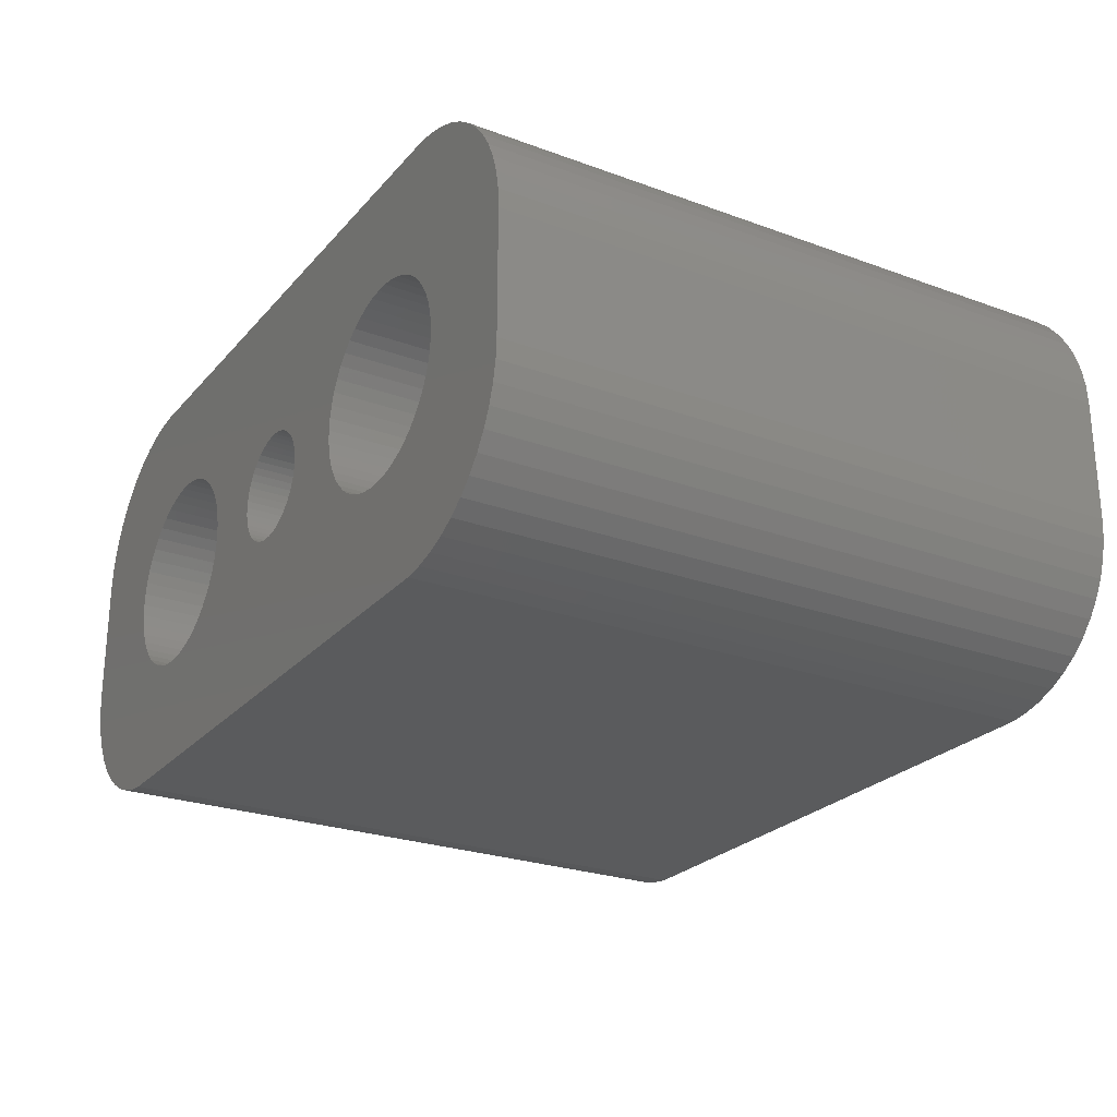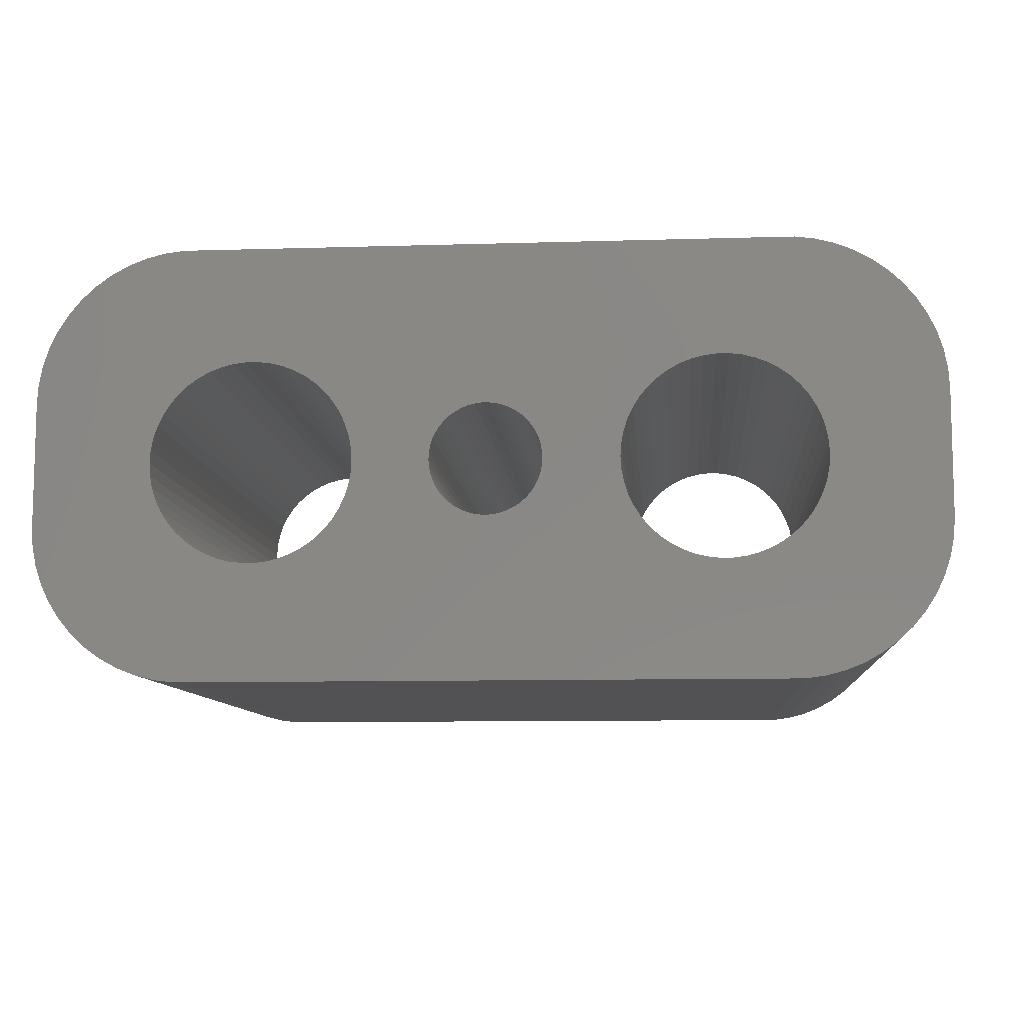
<metadata>
{"format":"stl","ext":"stl","renderer":"f3d","projection":"perspective","resolution":1024,"background":"white","views":[{"elev":-25.0,"azim":-120.8,"up":"+Y"},{"elev":-9.3,"azim":-175.4,"up":"+Y"}]}
</metadata>
<code>
# stl→obj: 404 verts, 816 faces
v -4.25 0 0
v -4.276 0.4073 21
v -4.276 0.4073 0
v -4.25 0 21
v -10.75 0 21
v -10.72 0.4073 0
v -10.72 0.4073 21
v -10.75 0 0
v -7.704 3.244 0
v -7.296 3.244 21
v -7.704 3.244 21
v -7.296 3.244 0
v -7.296 -3.244 0
v -7.704 -3.244 21
v -7.296 -3.244 21
v -7.704 -3.244 0
v -5.428 2.504 0
v -5.131 2.225 21
v -5.428 2.504 21
v -5.131 2.225 0
v -9.869 2.225 0
v -9.572 2.504 21
v -9.869 2.225 21
v -9.572 2.504 0
v -8.884 2.941 0
v -8.504 3.091 21
v -8.884 2.941 21
v -8.504 3.091 0
v -4.478 1.196 0
v -4.652 1.566 21
v -4.652 1.566 0
v -4.478 1.196 21
v -4.871 1.91 21
v -4.871 1.91 0
v -6.496 3.091 0
v -6.116 2.941 21
v -6.496 3.091 21
v -6.116 2.941 0
v -6.891 3.192 0
v -6.891 3.192 21
v -5.759 2.744 0
v -5.759 2.744 21
v -10.35 1.566 21
v -10.13 1.91 0
v -10.13 1.91 21
v -10.35 1.566 0
v -10.65 0.8082 21
v -10.52 1.196 0
v -10.52 1.196 21
v -10.65 0.8082 0
v -9.241 2.744 0
v -9.241 2.744 21
v -8.109 3.192 0
v -8.109 3.192 21
v -6.891 -3.192 0
v -6.891 -3.192 21
v -4.352 0.8082 0
v -4.352 0.8082 21
v -4.276 -0.4073 0
v -4.276 -0.4073 21
v -4.478 -1.196 0
v -4.352 -0.8082 21
v -4.352 -0.8082 0
v -4.478 -1.196 21
v -8.504 -3.091 0
v -8.884 -2.941 21
v -8.504 -3.091 21
v -8.884 -2.941 0
v -5.428 -2.504 0
v -5.759 -2.744 21
v -5.428 -2.504 21
v -5.759 -2.744 0
v -6.116 -2.941 21
v -6.116 -2.941 0
v -9.869 -2.225 21
v -10.13 -1.91 0
v -10.13 -1.91 21
v -9.869 -2.225 0
v -10.52 -1.196 21
v -10.65 -0.8082 0
v -10.65 -0.8082 21
v -10.52 -1.196 0
v -5.131 -2.225 0
v -5.131 -2.225 21
v -4.652 -1.566 0
v -4.652 -1.566 21
v -4.871 -1.91 0
v -4.871 -1.91 21
v -8.109 -3.192 21
v -8.109 -3.192 0
v -9.241 -2.744 21
v -9.241 -2.744 0
v -9.572 -2.504 0
v -9.572 -2.504 21
v -10.35 -1.566 21
v -10.35 -1.566 0
v -10.72 -0.4073 0
v -10.72 -0.4073 21
v -6.496 -3.091 0
v -6.496 -3.091 21
v 9.241 2.744 0
v 9.572 2.504 21
v 9.241 2.744 21
v 9.572 2.504 0
v 10.65 -0.8082 0
v 10.72 -0.4073 21
v 10.72 -0.4073 0
v 10.65 -0.8082 21
v 6.891 -3.192 0
v 6.496 -3.091 21
v 6.891 -3.192 21
v 6.496 -3.091 0
v 5.759 2.744 0
v 6.116 2.941 21
v 5.759 2.744 21
v 6.116 2.941 0
v 4.352 0.8082 21
v 4.478 1.196 0
v 4.478 1.196 21
v 4.352 0.8082 0
v 6.116 -2.941 21
v 6.116 -2.941 0
v 10.52 1.196 0
v 10.35 1.566 21
v 10.35 1.566 0
v 10.52 1.196 21
v 10.13 1.91 21
v 10.13 1.91 0
v 8.504 3.091 0
v 8.884 2.941 21
v 8.504 3.091 21
v 8.884 2.941 0
v 8.109 3.192 0
v 8.109 3.192 21
v 7.704 3.244 0
v 7.704 3.244 21
v 4.276 -0.4073 21
v 4.25 0 0
v 4.25 0 21
v 4.276 -0.4073 0
v 4.652 1.566 21
v 4.871 1.91 0
v 4.871 1.91 21
v 4.652 1.566 0
v 5.428 2.504 0
v 5.428 2.504 21
v 6.496 3.091 0
v 6.891 3.192 21
v 6.496 3.091 21
v 6.891 3.192 0
v 10.75 0 0
v 10.72 0.4073 21
v 10.72 0.4073 0
v 10.75 0 21
v 10.52 -1.196 0
v 10.52 -1.196 21
v 9.241 -2.744 0
v 8.884 -2.941 21
v 9.241 -2.744 21
v 8.884 -2.941 0
v 9.572 -2.504 0
v 9.572 -2.504 21
v 7.296 -3.244 0
v 7.296 -3.244 21
v 5.759 -2.744 0
v 5.428 -2.504 21
v 5.759 -2.744 21
v 5.428 -2.504 0
v 4.871 -1.91 21
v 4.652 -1.566 0
v 4.652 -1.566 21
v 4.871 -1.91 0
v 10.65 0.8082 21
v 10.65 0.8082 0
v 9.869 2.225 21
v 9.869 2.225 0
v 7.296 3.244 0
v 7.296 3.244 21
v 4.276 0.4073 21
v 4.276 0.4073 0
v 5.131 2.225 0
v 5.131 2.225 21
v 8.109 -3.192 0
v 7.704 -3.244 21
v 8.109 -3.192 21
v 7.704 -3.244 0
v 8.504 -3.091 21
v 8.504 -3.091 0
v 9.869 -2.225 0
v 10.13 -1.91 21
v 10.13 -1.91 0
v 9.869 -2.225 21
v 4.478 -1.196 0
v 4.478 -1.196 21
v 4.352 -0.8082 21
v 4.352 -0.8082 0
v 5.131 -2.225 21
v 5.131 -2.225 0
v 10.35 -1.566 0
v 10.35 -1.566 21
v 1.8 0 0
v 1.786 0.2256 21
v 1.786 0.2256 0
v 1.8 0 21
v -1.8 0 21
v -1.786 0.2256 0
v -1.786 0.2256 21
v -1.8 0 0
v -0.113 1.796 0
v 0.113 1.796 21
v -0.113 1.796 21
v 0.113 1.796 0
v 0.113 -1.796 0
v -0.113 -1.796 21
v 0.113 -1.796 21
v -0.113 -1.796 0
v 1.147 1.387 0
v 1.312 1.232 21
v 1.147 1.387 21
v 1.312 1.232 0
v -1.312 1.232 0
v -1.147 1.387 21
v -1.312 1.232 21
v -1.147 1.387 0
v -0.7664 1.629 0
v -0.5562 1.712 21
v -0.7664 1.629 21
v -0.5562 1.712 0
v 1.674 0.6626 0
v 1.577 0.8672 21
v 1.577 0.8672 0
v 1.674 0.6626 21
v 1.743 0.4476 21
v 1.743 0.4476 0
v 0.5562 1.712 0
v 0.7664 1.629 21
v 0.5562 1.712 21
v 0.7664 1.629 0
v 0.3373 1.768 0
v 0.3373 1.768 21
v 0.9645 1.52 0
v 0.9645 1.52 21
v -1.674 0.6626 21
v -1.577 0.8672 0
v -1.577 0.8672 21
v -1.674 0.6626 0
v -1.456 1.058 0
v -1.456 1.058 21
v -1.743 0.4476 21
v -1.743 0.4476 0
v -0.9645 1.52 21
v -0.9645 1.52 0
v -0.3373 1.768 21
v -0.3373 1.768 0
v 1.674 -0.6626 0
v 1.743 -0.4476 21
v 1.743 -0.4476 0
v 1.674 -0.6626 21
v 0.3373 -1.768 0
v 0.3373 -1.768 21
v 1.456 1.058 0
v 1.456 1.058 21
v 1.312 -1.232 0
v 1.147 -1.387 21
v 1.312 -1.232 21
v 1.147 -1.387 0
v 1.786 -0.2256 21
v 1.786 -0.2256 0
v 0.7664 -1.629 0
v 0.5562 -1.712 21
v 0.7664 -1.629 21
v 0.5562 -1.712 0
v 0.9645 -1.52 0
v 0.9645 -1.52 21
v 1.577 -0.8672 0
v 1.577 -0.8672 21
v 1.456 -1.058 21
v 1.456 -1.058 0
v -0.5562 -1.712 0
v -0.7664 -1.629 21
v -0.5562 -1.712 21
v -0.7664 -1.629 0
v -0.3373 -1.768 0
v -0.3373 -1.768 21
v -1.312 -1.232 21
v -1.456 -1.058 0
v -1.456 -1.058 21
v -1.312 -1.232 0
v -1.674 -0.6626 21
v -1.743 -0.4476 0
v -1.743 -0.4476 21
v -1.674 -0.6626 0
v -1.786 -0.2256 21
v -1.786 -0.2256 0
v -0.9645 -1.52 0
v -1.147 -1.387 21
v -0.9645 -1.52 21
v -1.147 -1.387 0
v -1.577 -0.8672 0
v -1.577 -0.8672 21
v -14.5 -2 0
v -14.5 2 21
v -14.5 2 0
v -14.5 -2 21
v -13.55 4.939 0
v -13.14 5.423 21
v -13.14 5.423 0
v -13.55 4.939 21
v 14.5 2 21
v 14.46 2.627 21
v 14.5 -2 21
v 14.34 3.243 21
v 14.15 3.841 21
v 13.88 4.409 21
v 13.55 4.939 21
v 14.46 -2.627 21
v 13.14 5.423 21
v 12.69 5.853 21
v 14.34 -3.243 21
v 12.18 6.222 21
v 14.15 -3.841 21
v 11.63 6.524 21
v 11.05 6.755 21
v 13.88 -4.409 21
v 13.55 -4.939 21
v 10.44 6.911 21
v 9.814 6.99 21
v -9.814 6.99 21
v -10.44 6.911 21
v -11.05 6.755 21
v -11.63 6.524 21
v -12.18 6.222 21
v -12.69 5.853 21
v 13.14 -5.423 21
v 12.69 -5.853 21
v 12.18 -6.222 21
v 11.63 -6.524 21
v 11.05 -6.755 21
v 10.44 -6.911 21
v 9.814 -6.99 21
v -9.814 -6.99 21
v -10.44 -6.911 21
v -11.63 -6.524 21
v -12.69 -5.853 21
v -13.55 -4.939 21
v -14.15 -3.841 21
v -14.46 -2.627 21
v -11.05 -6.755 21
v -13.88 4.409 21
v -14.15 3.841 21
v -14.34 3.243 21
v -14.46 2.627 21
v -12.18 -6.222 21
v -13.14 -5.423 21
v -13.88 -4.409 21
v -14.34 -3.243 21
v 9.814 6.99 0
v -9.814 6.99 0
v 14.5 2 0
v 14.5 -2 0
v -14.34 3.243 0
v -14.15 3.841 0
v -13.14 -5.423 0
v -12.69 -5.853 0
v -9.814 -6.99 0
v 9.814 -6.99 0
v 10.44 -6.911 0
v 11.05 -6.755 0
v 10.44 6.911 0
v 13.14 5.423 0
v 13.55 4.939 0
v -10.44 6.911 0
v -11.05 6.755 0
v -14.15 -3.841 0
v -14.34 -3.243 0
v 14.46 -2.627 0
v 14.34 -3.243 0
v 14.15 -3.841 0
v 13.88 -4.409 0
v 13.55 -4.939 0
v 14.46 2.627 0
v 13.14 -5.423 0
v 12.69 -5.853 0
v 14.34 3.243 0
v 12.18 -6.222 0
v 14.15 3.841 0
v 11.63 -6.524 0
v 13.88 4.409 0
v -10.44 -6.911 0
v -11.05 -6.755 0
v -11.63 -6.524 0
v -12.18 -6.222 0
v -13.55 -4.939 0
v 12.69 5.853 0
v 12.18 6.222 0
v 11.63 6.524 0
v 11.05 6.755 0
v -11.63 6.524 0
v -12.69 5.853 0
v -14.46 2.627 0
v -13.88 -4.409 0
v -14.46 -2.627 0
v -12.18 6.222 0
v -13.88 4.409 0
f 1 2 3
f 2 1 4
f 5 6 7
f 6 5 8
f 9 10 11
f 10 9 12
f 13 14 15
f 14 13 16
f 17 18 19
f 18 17 20
f 21 22 23
f 22 21 24
f 25 26 27
f 26 25 28
f 29 30 31
f 30 29 32
f 31 33 34
f 33 31 30
f 35 36 37
f 36 35 38
f 39 37 40
f 37 39 35
f 41 19 42
f 19 41 17
f 43 44 45
f 44 43 46
f 45 21 23
f 21 45 44
f 47 48 49
f 48 47 50
f 51 27 52
f 27 51 25
f 53 11 54
f 11 53 9
f 55 15 56
f 15 55 13
f 57 32 29
f 32 57 58
f 3 58 57
f 58 3 2
f 34 18 20
f 18 34 33
f 12 40 10
f 40 12 39
f 49 46 43
f 46 49 48
f 7 50 47
f 50 7 6
f 59 4 1
f 4 59 60
f 61 62 63
f 62 61 64
f 63 60 59
f 60 63 62
f 65 66 67
f 66 65 68
f 69 70 71
f 70 69 72
f 72 73 70
f 73 72 74
f 38 42 36
f 42 38 41
f 24 52 22
f 52 24 51
f 28 54 26
f 54 28 53
f 75 76 77
f 76 75 78
f 79 80 81
f 80 79 82
f 83 71 84
f 71 83 69
f 85 64 61
f 64 85 86
f 87 86 85
f 86 87 88
f 16 89 14
f 89 16 90
f 68 91 66
f 91 68 92
f 90 67 89
f 67 90 65
f 93 75 94
f 75 93 78
f 95 82 79
f 82 95 96
f 81 97 98
f 97 81 80
f 98 8 5
f 8 98 97
f 83 88 87
f 88 83 84
f 99 56 100
f 56 99 55
f 74 100 73
f 100 74 99
f 92 94 91
f 94 92 93
f 77 96 95
f 96 77 76
f 101 102 103
f 102 101 104
f 105 106 107
f 106 105 108
f 109 110 111
f 110 109 112
f 113 114 115
f 114 113 116
f 117 118 119
f 118 117 120
f 112 121 110
f 121 112 122
f 123 124 125
f 124 123 126
f 125 127 128
f 127 125 124
f 129 130 131
f 130 129 132
f 133 131 134
f 131 133 129
f 135 134 136
f 134 135 133
f 137 138 139
f 138 137 140
f 141 142 143
f 142 141 144
f 145 115 146
f 115 145 113
f 147 148 149
f 148 147 150
f 151 152 153
f 152 151 154
f 155 108 105
f 108 155 156
f 157 158 159
f 158 157 160
f 161 159 162
f 159 161 157
f 163 111 164
f 111 163 109
f 165 166 167
f 166 165 168
f 169 170 171
f 170 169 172
f 153 173 174
f 173 153 152
f 174 126 123
f 126 174 173
f 128 175 176
f 175 128 127
f 104 175 102
f 175 104 176
f 177 136 178
f 136 177 135
f 132 103 130
f 103 132 101
f 179 120 117
f 120 179 180
f 139 180 179
f 180 139 138
f 119 144 141
f 144 119 118
f 116 149 114
f 149 116 147
f 150 178 148
f 178 150 177
f 181 146 182
f 146 181 145
f 143 181 182
f 181 143 142
f 107 154 151
f 154 107 106
f 183 184 185
f 184 183 186
f 160 187 158
f 187 160 188
f 189 190 191
f 190 189 192
f 189 162 192
f 162 189 161
f 186 164 184
f 164 186 163
f 122 167 121
f 167 122 165
f 171 193 194
f 193 171 170
f 195 140 137
f 140 195 196
f 197 172 169
f 172 197 198
f 168 197 166
f 197 168 198
f 199 156 155
f 156 199 200
f 191 200 199
f 200 191 190
f 188 185 187
f 185 188 183
f 194 196 195
f 196 194 193
f 201 202 203
f 202 201 204
f 205 206 207
f 206 205 208
f 209 210 211
f 210 209 212
f 213 214 215
f 214 213 216
f 217 218 219
f 218 217 220
f 221 222 223
f 222 221 224
f 225 226 227
f 226 225 228
f 229 230 231
f 230 229 232
f 203 233 234
f 233 203 202
f 235 236 237
f 236 235 238
f 239 237 240
f 237 239 235
f 241 219 242
f 219 241 217
f 243 244 245
f 244 243 246
f 245 247 248
f 247 245 244
f 249 246 243
f 246 249 250
f 224 251 222
f 251 224 252
f 228 253 226
f 253 228 254
f 255 256 257
f 256 255 258
f 259 215 260
f 215 259 213
f 234 232 229
f 232 234 233
f 261 218 220
f 218 261 262
f 231 262 261
f 262 231 230
f 212 240 210
f 240 212 239
f 238 242 236
f 242 238 241
f 248 221 223
f 221 248 247
f 207 250 249
f 250 207 206
f 252 227 251
f 227 252 225
f 254 211 253
f 211 254 209
f 263 264 265
f 264 263 266
f 257 267 268
f 267 257 256
f 269 270 271
f 270 269 272
f 273 271 274
f 271 273 269
f 275 258 255
f 258 275 276
f 263 277 278
f 277 263 265
f 268 204 201
f 204 268 267
f 279 280 281
f 280 279 282
f 283 281 284
f 281 283 279
f 285 286 287
f 286 285 288
f 289 290 291
f 290 289 292
f 293 208 205
f 208 293 294
f 272 260 270
f 260 272 259
f 266 274 264
f 274 266 273
f 278 276 275
f 276 278 277
f 216 284 214
f 284 216 283
f 295 296 297
f 296 295 298
f 298 285 296
f 285 298 288
f 291 294 293
f 294 291 290
f 282 297 280
f 297 282 295
f 287 299 300
f 299 287 286
f 300 292 289
f 292 300 299
f 301 302 303
f 302 301 304
f 305 306 307
f 306 305 308
f 126 309 310
f 309 154 311
f 124 310 312
f 106 311 154
f 124 312 313
f 108 311 106
f 127 313 314
f 156 311 108
f 127 314 315
f 311 156 316
f 175 315 317
f 200 316 156
f 175 317 318
f 316 200 319
f 102 318 320
f 319 200 321
f 102 320 322
f 190 321 200
f 103 322 323
f 321 190 324
f 324 190 325
f 309 152 154
f 309 173 152
f 309 126 173
f 103 323 326
f 310 124 126
f 313 127 124
f 315 175 127
f 130 326 327
f 318 102 175
f 322 103 102
f 326 130 103
f 327 131 130
f 327 134 131
f 327 136 134
f 327 178 136
f 327 148 178
f 327 149 148
f 327 114 149
f 327 115 114
f 240 115 327
f 237 115 240
f 202 139 179
f 233 179 117
f 230 117 119
f 262 119 141
f 218 141 143
f 242 143 182
f 115 237 146
f 139 202 204
f 179 233 202
f 117 232 233
f 117 230 232
f 119 262 230
f 141 218 262
f 143 219 218
f 143 242 219
f 182 236 242
f 146 236 182
f 236 146 237
f 327 210 240
f 327 211 210
f 328 211 327
f 211 328 253
f 42 253 328
f 207 4 205
f 2 207 249
f 58 249 243
f 58 243 245
f 32 245 248
f 30 248 223
f 33 223 222
f 33 222 251
f 18 251 227
f 253 42 226
f 207 2 4
f 249 58 2
f 245 32 58
f 248 30 32
f 223 33 30
f 251 18 33
f 227 19 18
f 226 19 227
f 19 226 42
f 42 328 36
f 36 328 37
f 37 328 40
f 40 328 10
f 10 328 11
f 11 328 54
f 328 26 54
f 328 27 26
f 329 27 328
f 27 329 52
f 330 52 329
f 331 52 330
f 52 331 22
f 332 22 331
f 333 22 332
f 22 333 23
f 306 23 333
f 308 23 306
f 23 308 45
f 192 325 190
f 325 192 334
f 334 192 335
f 162 335 192
f 335 162 336
f 336 162 337
f 159 337 162
f 337 159 338
f 338 159 339
f 158 339 159
f 339 158 340
f 187 340 158
f 185 340 187
f 184 340 185
f 164 340 184
f 111 340 164
f 110 340 111
f 121 340 110
f 167 340 121
f 270 167 166
f 271 166 197
f 267 139 204
f 139 267 137
f 256 137 267
f 137 256 195
f 258 195 256
f 276 195 258
f 195 276 194
f 277 194 276
f 194 277 171
f 265 171 277
f 171 265 169
f 264 169 265
f 274 169 264
f 169 274 197
f 271 197 274
f 166 271 270
f 167 270 260
f 167 260 340
f 215 340 260
f 214 340 215
f 341 214 284
f 70 284 281
f 71 281 280
f 4 293 205
f 60 293 4
f 293 60 291
f 62 291 60
f 291 62 289
f 289 62 300
f 64 300 62
f 300 64 287
f 86 287 64
f 287 86 285
f 88 285 86
f 285 88 296
f 296 88 297
f 84 297 88
f 297 84 280
f 71 280 84
f 281 71 70
f 284 70 341
f 341 70 73
f 341 73 100
f 341 100 56
f 341 56 15
f 341 15 14
f 341 14 89
f 214 341 340
f 67 341 89
f 66 341 67
f 342 66 91
f 343 91 94
f 344 94 75
f 345 75 77
f 346 77 95
f 66 342 341
f 347 95 79
f 304 79 81
f 304 81 98
f 304 98 5
f 91 348 342
f 349 45 308
f 350 45 349
f 304 5 302
f 45 350 43
f 79 304 347
f 351 43 350
f 91 343 348
f 352 43 351
f 94 353 343
f 43 352 49
f 94 344 353
f 302 49 352
f 75 354 344
f 49 302 47
f 75 345 354
f 47 302 7
f 77 355 345
f 7 302 5
f 77 346 355
f 95 356 346
f 95 347 356
f 357 328 327
f 328 357 358
f 311 359 309
f 359 311 360
f 361 350 362
f 350 361 351
f 363 344 354
f 344 363 364
f 365 340 341
f 340 365 366
f 367 338 339
f 338 367 368
f 369 327 326
f 327 369 357
f 315 370 317
f 370 315 371
f 372 330 329
f 330 372 373
f 374 356 375
f 356 374 346
f 155 360 376
f 360 151 359
f 199 376 377
f 153 359 151
f 199 377 378
f 174 359 153
f 191 378 379
f 123 359 174
f 191 379 380
f 359 123 381
f 189 380 382
f 125 381 123
f 189 382 383
f 381 125 384
f 161 383 385
f 384 125 386
f 161 385 387
f 128 386 125
f 157 387 368
f 386 128 388
f 388 128 371
f 360 107 151
f 360 105 107
f 360 155 105
f 157 368 367
f 376 199 155
f 378 191 199
f 380 189 191
f 160 367 366
f 383 161 189
f 387 157 161
f 367 160 157
f 366 188 160
f 366 183 188
f 366 186 183
f 366 163 186
f 366 109 163
f 366 112 109
f 366 122 112
f 366 165 122
f 259 165 366
f 272 165 259
f 268 138 140
f 257 140 196
f 275 196 193
f 278 193 170
f 263 170 172
f 273 172 198
f 165 272 168
f 138 268 201
f 140 257 268
f 196 255 257
f 196 275 255
f 193 278 275
f 170 263 278
f 172 266 263
f 172 273 266
f 198 269 273
f 168 269 198
f 269 168 272
f 366 213 259
f 366 216 213
f 365 216 366
f 216 365 283
f 72 283 365
f 294 1 208
f 59 294 290
f 63 290 292
f 63 292 299
f 61 299 286
f 85 286 288
f 87 288 298
f 87 298 295
f 83 295 282
f 283 72 279
f 294 59 1
f 290 63 59
f 299 61 63
f 286 85 61
f 288 87 85
f 295 83 87
f 282 69 83
f 279 69 282
f 69 279 72
f 72 365 74
f 74 365 99
f 99 365 55
f 55 365 13
f 13 365 16
f 16 365 90
f 365 65 90
f 365 68 65
f 389 68 365
f 68 389 92
f 390 92 389
f 391 92 390
f 92 391 93
f 392 93 391
f 364 93 392
f 93 364 78
f 363 78 364
f 393 78 363
f 78 393 76
f 176 371 128
f 371 176 370
f 370 176 394
f 104 394 176
f 394 104 395
f 395 104 396
f 101 396 104
f 396 101 397
f 397 101 369
f 132 369 101
f 369 132 357
f 129 357 132
f 133 357 129
f 135 357 133
f 177 357 135
f 150 357 177
f 147 357 150
f 116 357 147
f 113 357 116
f 235 113 145
f 238 145 181
f 203 138 201
f 138 203 180
f 234 180 203
f 180 234 120
f 229 120 234
f 231 120 229
f 120 231 118
f 261 118 231
f 118 261 144
f 220 144 261
f 144 220 142
f 217 142 220
f 241 142 217
f 142 241 181
f 238 181 241
f 145 238 235
f 113 235 239
f 113 239 357
f 212 357 239
f 209 357 212
f 358 209 254
f 41 254 228
f 17 228 225
f 1 206 208
f 3 206 1
f 206 3 250
f 57 250 3
f 250 57 246
f 246 57 244
f 29 244 57
f 244 29 247
f 31 247 29
f 247 31 221
f 34 221 31
f 221 34 224
f 224 34 252
f 20 252 34
f 252 20 225
f 17 225 20
f 228 17 41
f 254 41 358
f 358 41 38
f 358 38 35
f 358 35 39
f 358 39 12
f 358 12 9
f 358 9 53
f 209 358 357
f 28 358 53
f 25 358 28
f 372 25 51
f 398 51 24
f 399 24 21
f 305 21 44
f 362 44 46
f 25 372 358
f 400 46 48
f 303 48 50
f 303 50 6
f 303 6 8
f 51 373 372
f 401 76 393
f 374 76 401
f 303 8 301
f 76 374 96
f 48 303 400
f 375 96 374
f 51 398 373
f 402 96 375
f 24 403 398
f 96 402 82
f 24 399 403
f 301 82 402
f 21 307 399
f 82 301 80
f 21 305 307
f 80 301 97
f 44 404 305
f 97 301 8
f 44 362 404
f 46 361 362
f 46 400 361
f 321 377 319
f 377 321 378
f 324 378 321
f 378 324 379
f 403 333 332
f 333 403 399
f 373 331 330
f 331 373 398
f 402 304 301
f 304 402 347
f 375 347 402
f 347 375 356
f 401 346 374
f 346 401 355
f 363 345 393
f 345 363 354
f 393 355 401
f 355 393 345
f 364 353 344
f 353 364 392
f 391 348 343
f 348 391 390
f 366 339 340
f 339 366 367
f 334 380 325
f 380 334 382
f 383 334 335
f 334 383 382
f 325 379 324
f 379 325 380
f 387 336 337
f 336 387 385
f 385 335 336
f 335 385 383
f 368 337 338
f 337 368 387
f 319 376 316
f 376 319 377
f 312 386 313
f 386 312 384
f 399 306 333
f 306 399 307
f 358 329 328
f 329 358 372
f 303 352 400
f 352 303 302
f 400 351 361
f 351 400 352
f 392 343 353
f 343 392 391
f 390 342 348
f 342 390 389
f 389 341 342
f 341 389 365
f 316 360 311
f 360 316 376
f 310 384 312
f 384 310 381
f 397 326 323
f 326 397 369
f 396 323 322
f 323 396 397
f 362 349 404
f 349 362 350
f 404 308 305
f 308 404 349
f 398 332 331
f 332 398 403
f 370 318 317
f 318 370 394
f 314 371 315
f 371 314 388
f 309 381 310
f 381 309 359
f 395 322 320
f 322 395 396
f 394 320 318
f 320 394 395
f 313 388 314
f 388 313 386

</code>
